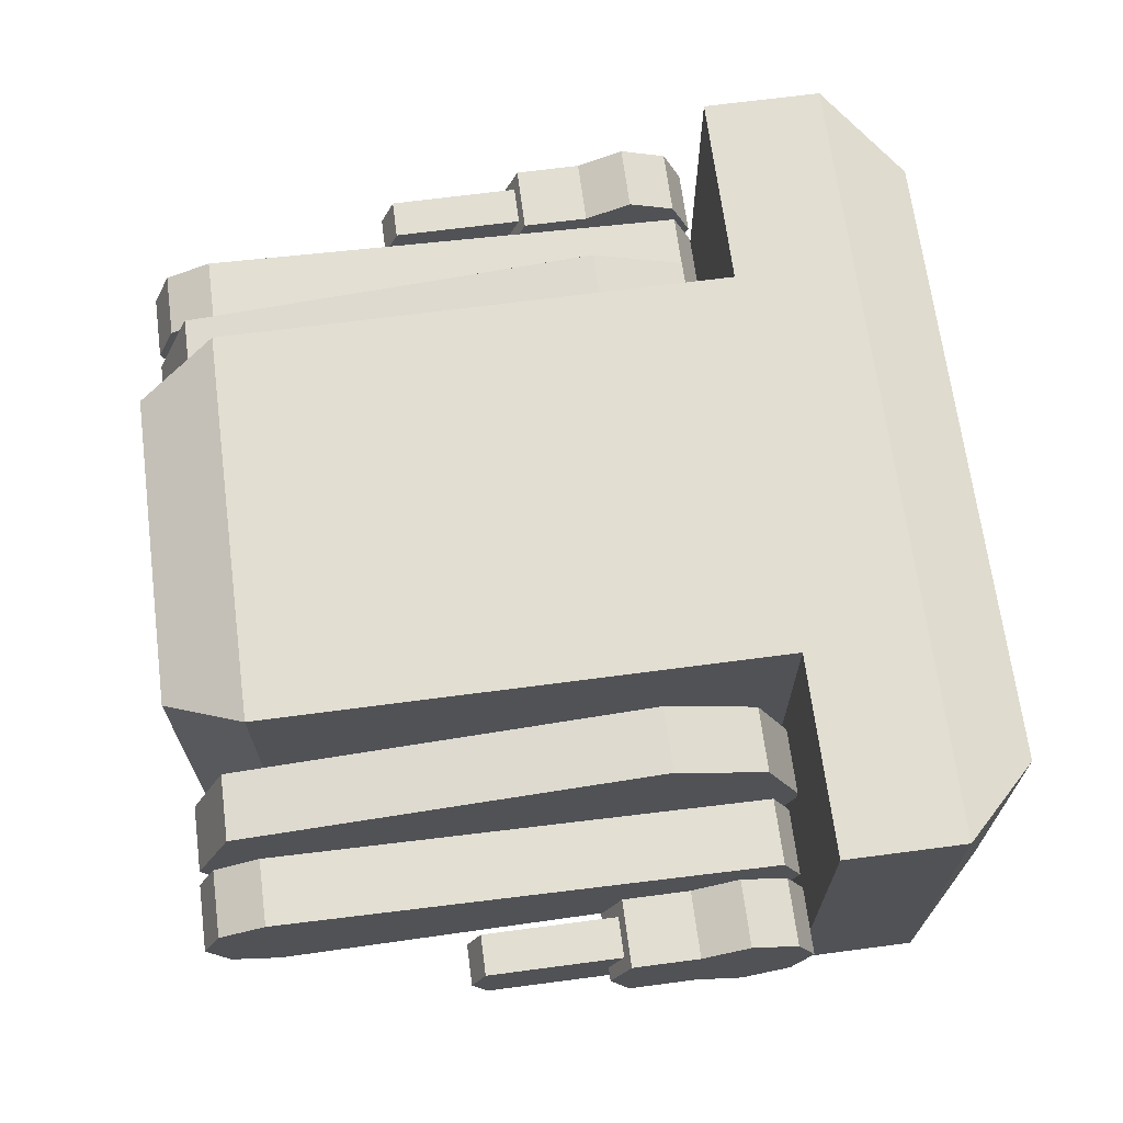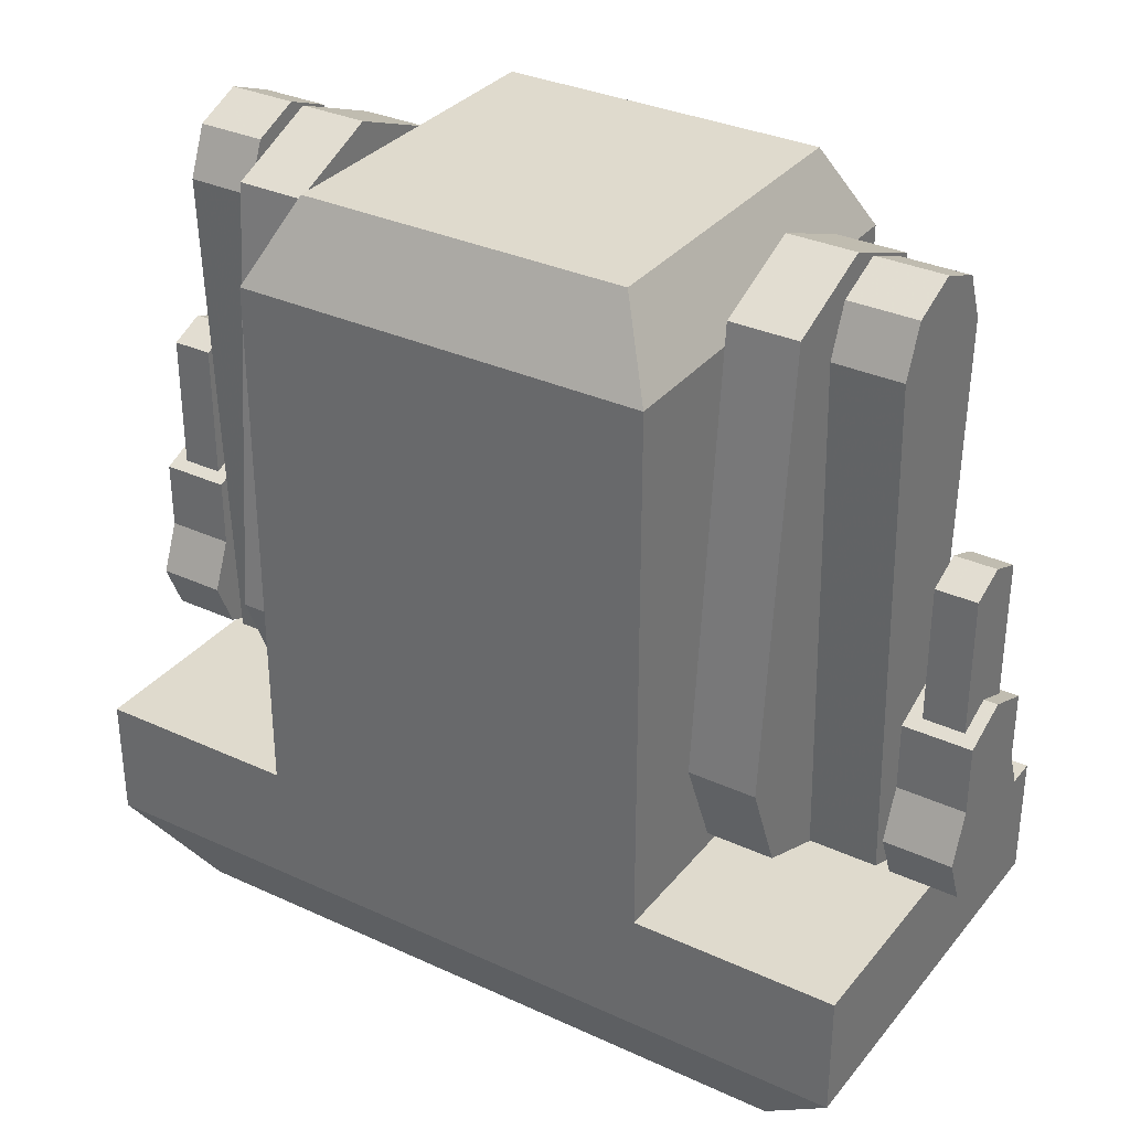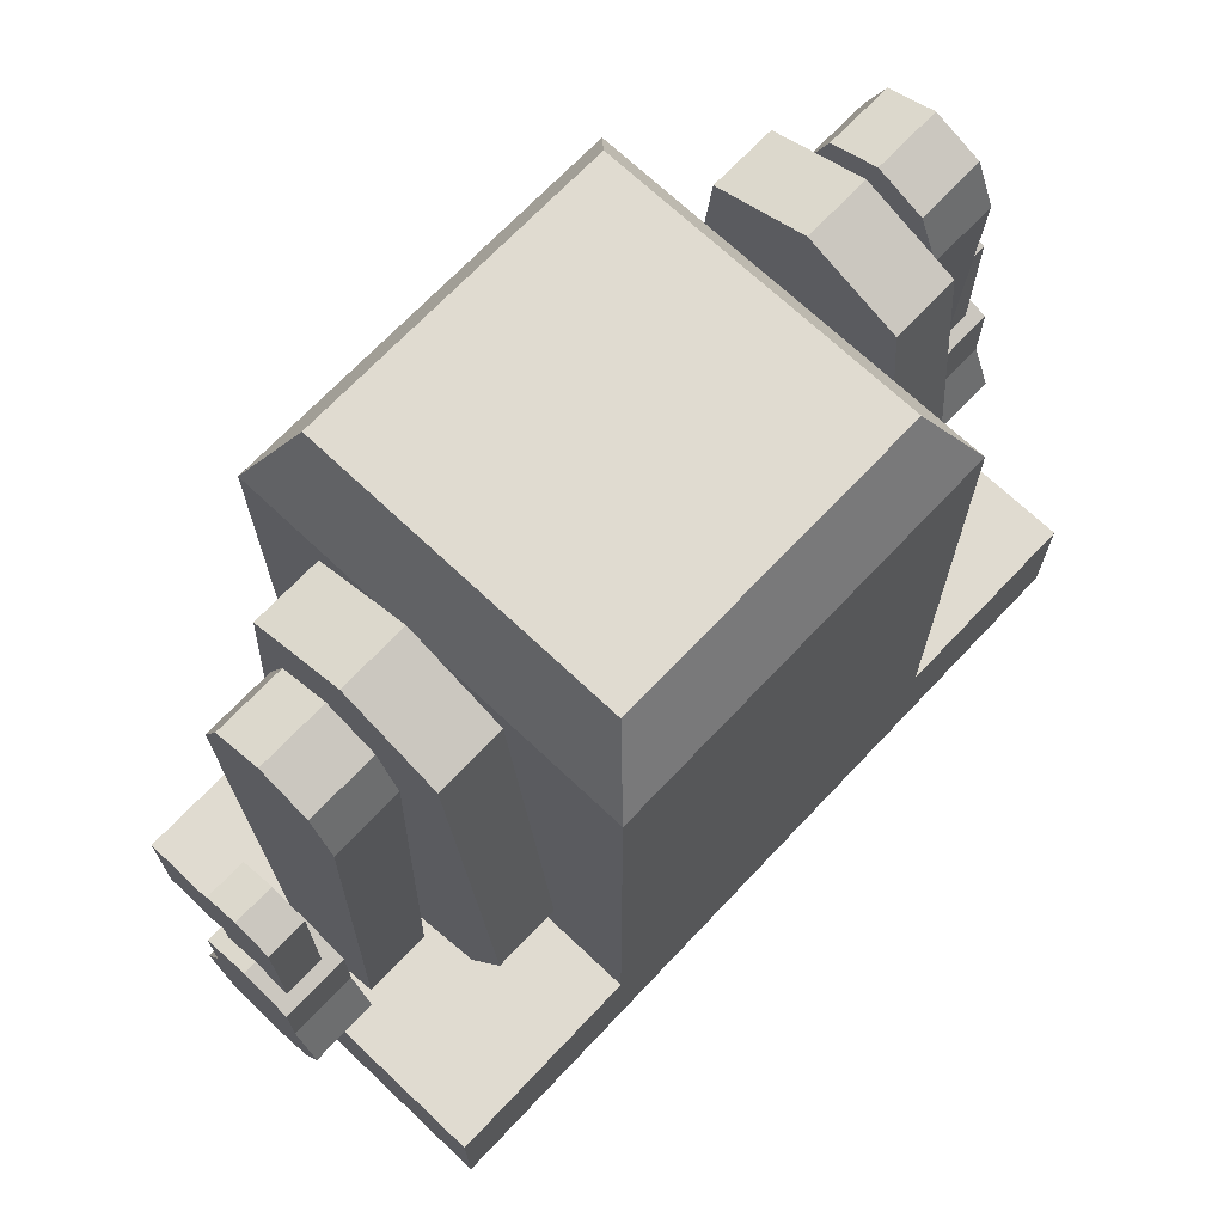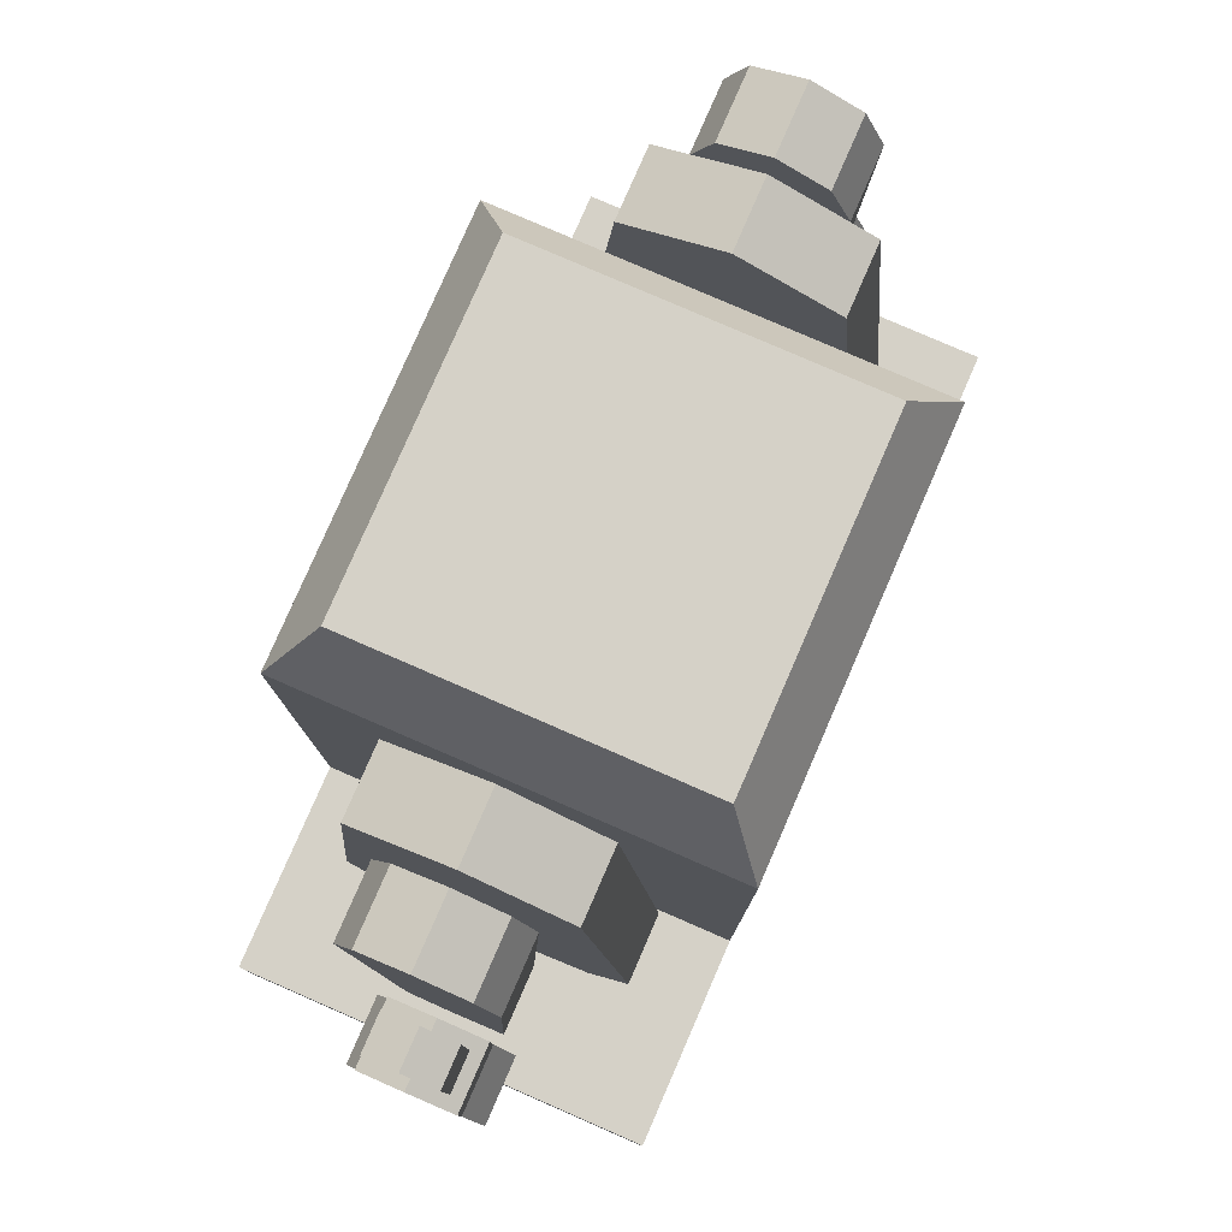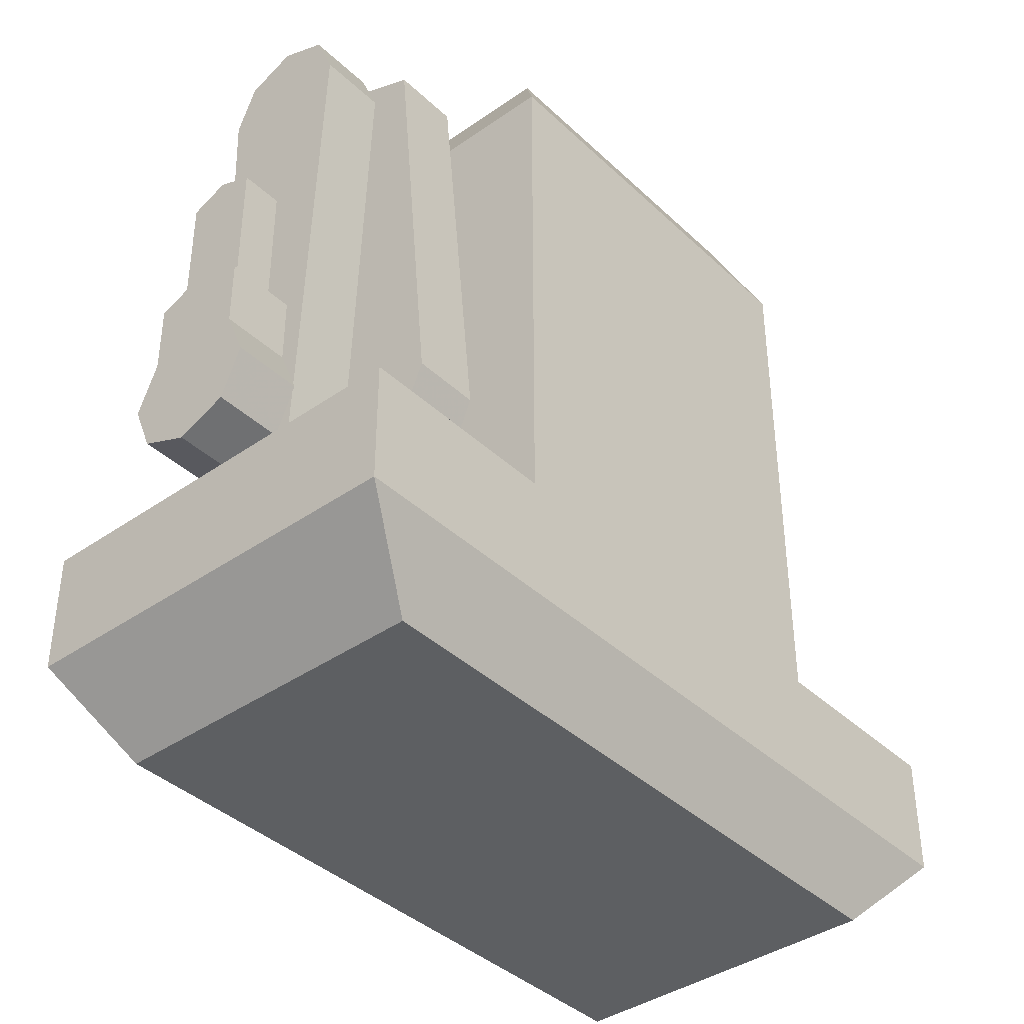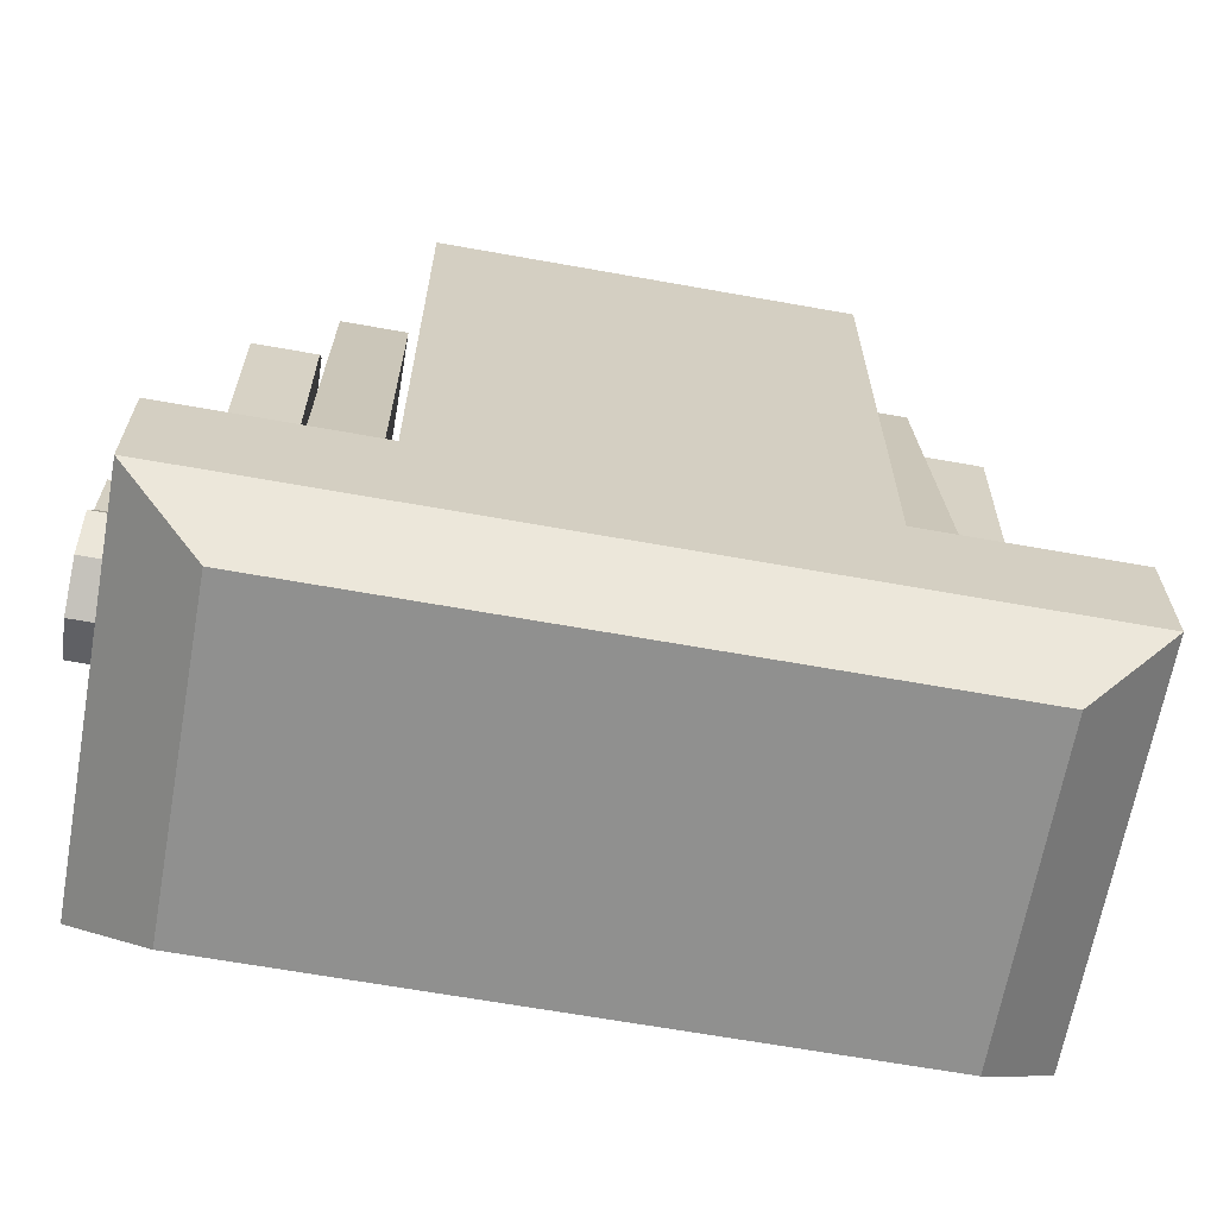
<metadata>
{"format":"obj","ext":"obj","renderer":"f3d","projection":"perspective","resolution":1024,"background":"white","views":[{"elev":68.0,"azim":-97.5,"up":"+Z"},{"elev":32.8,"azim":-147.5,"up":"+Y"},{"elev":69.9,"azim":-46.6,"up":"+Y"},{"elev":79.3,"azim":-66.5,"up":"+Y"},{"elev":-39.5,"azim":-49.1,"up":"+Y"},{"elev":-65.6,"azim":169.8,"up":"+Y"}]}
</metadata>
<code>
o pack3_Cube.030
v -0.3 -0.2376 0.3
v -0.24 -0.2976 0.03
v -0.3 -0.2376 0
v 0.3 -0.2376 0.3
v 0.15 0.2424 0.3
v 0.12 0.3024 0.27
v 0.12 0.3024 0.03
v 0.24 -0.2976 0.27
v 0.24 -0.2976 0.03
v 0.3 -0.2376 0
v -0.24 -0.2976 0.27
v -0.15 0.2424 0.3
v -0.15 0.2424 0
v -0.12 0.3024 0.27
v 0.3 -0.1476 0
v 0.16 -0.1207 0.07929
v 0.21 -0.1207 0.07929
v 0.16 -0.15 0.15
v 0.21 -0.15 0.15
v 0.16 -0.1207 0.2207
v 0.21 -0.1207 0.2207
v 0.16 -0.05 0.25
v 0.21 -0.05 0.25
v 0.16 0.2702 0.2207
v 0.21 0.2702 0.2207
v 0.16 0.2995 0.15
v 0.21 0.2995 0.15
v 0.16 0.2702 0.07929
v 0.21 0.2702 0.07929
v 0.16 -0.05 0.05
v 0.21 -0.05 0.05
v 0.22 -0.1251 0.1146
v 0.27 -0.1251 0.1146
v 0.22 -0.1398 0.15
v 0.27 -0.1398 0.15
v 0.22 -0.1251 0.1854
v 0.27 -0.1251 0.1854
v 0.22 0.25 0.2
v 0.27 0.25 0.2
v 0.22 0.2854 0.1854
v 0.27 0.2854 0.1854
v 0.22 0.3 0.15
v 0.27 0.3 0.15
v 0.22 0.2854 0.1146
v 0.27 0.2854 0.1146
v 0.22 0.25 0.1
v 0.27 0.25 0.1
v 0.28 -0.1254 0.1146
v 0.33 -0.1254 0.1146
v 0.28 -0.14 0.15
v 0.33 -0.14 0.15
v 0.28 -0.1254 0.1854
v 0.33 -0.1254 0.1854
v 0.28 -0.09 0.2
v 0.33 -0.09 0.2
v 0.28 -0.05464 0.1854
v 0.33 -0.05464 0.1854
v 0.28 -0.04 0.15
v 0.33 -0.04 0.15
v 0.28 -0.05464 0.1146
v 0.33 -0.05464 0.1146
v 0.28 -0.09 0.1
v 0.33 -0.09 0.1
v 0.28 0.01 0.15
v 0.33 0.01 0.15
v 0.29 -0.000818 0.1239
v 0.32 -0.000818 0.1239
v 0.32 -0.000818 0.1761
v 0.29 -0.000818 0.1761
v 0.29 0.01 0.15
v 0.28 -0.004645 0.1146
v 0.33 -0.004645 0.1146
v 0.32 0.01 0.15
v 0.33 -0.004645 0.1854
v 0.28 -0.004645 0.1854
v 0.29 0.11 0.15
v 0.32 0.11 0.15
v 0.29 0.09918 0.1239
v 0.32 0.09918 0.1239
v 0.32 0.09918 0.1761
v 0.29 0.09918 0.1761
v -0.12 0.3024 0.03
v -0.15 -0.1476 0.3
v 0.3 -0.1476 0.3
v 0.15 0.2424 0
v -0.15 -0.1476 0
v 0.15 -0.1476 0.3
v 0.15 -0.1476 0
v -0.3 -0.1476 0
v -0.3 -0.1476 0.3
v -0.16 -0.1207 0.07929
v -0.21 -0.1207 0.07929
v -0.16 -0.15 0.15
v -0.21 -0.15 0.15
v -0.16 -0.1207 0.2207
v -0.21 -0.1207 0.2207
v -0.16 -0.05 0.25
v -0.21 -0.05 0.25
v -0.16 0.2702 0.2207
v -0.21 0.2702 0.2207
v -0.16 0.2995 0.15
v -0.21 0.2995 0.15
v -0.16 0.2702 0.07929
v -0.21 0.2702 0.07929
v -0.16 -0.05 0.05
v -0.21 -0.05 0.05
v -0.22 -0.1251 0.1146
v -0.27 -0.1251 0.1146
v -0.22 -0.1398 0.15
v -0.27 -0.1398 0.15
v -0.22 -0.1251 0.1854
v -0.27 -0.1251 0.1854
v -0.22 0.25 0.2
v -0.27 0.25 0.2
v -0.22 0.2854 0.1854
v -0.27 0.2854 0.1854
v -0.22 0.3 0.15
v -0.27 0.3 0.15
v -0.22 0.2854 0.1146
v -0.27 0.2854 0.1146
v -0.22 0.25 0.1
v -0.27 0.25 0.1
v -0.28 -0.1254 0.1146
v -0.33 -0.1254 0.1146
v -0.28 -0.14 0.15
v -0.33 -0.14 0.15
v -0.28 -0.1254 0.1854
v -0.33 -0.1254 0.1854
v -0.28 -0.09 0.2
v -0.33 -0.09 0.2
v -0.28 -0.05464 0.1854
v -0.33 -0.05464 0.1854
v -0.28 -0.04 0.15
v -0.33 -0.04 0.15
v -0.28 -0.05464 0.1146
v -0.33 -0.05464 0.1146
v -0.28 -0.09 0.1
v -0.33 -0.09 0.1
v -0.28 0.01 0.15
v -0.33 0.01 0.15
v -0.29 -0.000818 0.1239
v -0.32 -0.000818 0.1239
v -0.32 -0.000818 0.1761
v -0.29 -0.000818 0.1761
v -0.29 0.01 0.15
v -0.28 -0.004645 0.1146
v -0.33 -0.004645 0.1146
v -0.32 0.01 0.15
v -0.33 -0.004645 0.1854
v -0.28 -0.004645 0.1854
v -0.29 0.11 0.15
v -0.32 0.11 0.15
v -0.29 0.09918 0.1239
v -0.32 0.09918 0.1239
v -0.32 0.09918 0.1761
v -0.29 0.09918 0.1761
f 11 1 3 2
f 2 3 10 9
f 9 10 4 8
f 8 4 1 11
f 2 9 8 11
f 85 13 82 7
f 83 87 5 12
f 88 86 13 85
f 87 88 85 5
f 7 82 14 6
f 5 85 7 6
f 13 12 14 82
f 12 5 6 14
f 84 15 88 87
f 10 3 89 86 88 15
f 1 4 84 87 83 90
f 3 1 90 89
f 4 10 15 84
f 83 12 13 86
f 16 18 20 22 24 26 28 30
f 23 21 19 17 31 29 27 25
f 27 26 24 25
f 17 16 30 31
f 19 18 16 17
f 23 22 20 21
f 29 28 26 27
f 25 24 22 23
f 31 30 28 29
f 21 20 18 19
f 32 34 36 38 40 42 44 46
f 39 37 35 33 47 45 43 41
f 43 42 40 41
f 33 32 46 47
f 35 34 32 33
f 39 38 36 37
f 45 44 42 43
f 41 40 38 39
f 47 46 44 45
f 37 36 34 35
f 48 50 52 54 56 58 60 62
f 55 53 51 49 63 61 59 57
f 58 56 75 64
f 49 48 62 63
f 51 50 48 49
f 55 54 52 53
f 56 57 74 75
f 57 56 54 55
f 63 62 60 61
f 53 52 50 51
f 68 73 77 80
f 67 66 78 79
f 59 61 72 65
f 61 60 71 72
f 57 59 65 74
f 60 58 64 71
f 70 66 71 64
f 67 73 65 72
f 73 68 74 65
f 68 69 75 74
f 66 67 72 71
f 69 70 64 75
f 77 76 81 80
f 79 78 76 77
f 66 70 76 78
f 70 69 81 76
f 69 68 80 81
f 73 67 79 77
f 90 83 86 89
f 91 105 103 101 99 97 95 93
f 98 100 102 104 106 92 94 96
f 102 100 99 101
f 92 106 105 91
f 94 92 91 93
f 98 96 95 97
f 104 102 101 103
f 100 98 97 99
f 106 104 103 105
f 96 94 93 95
f 107 121 119 117 115 113 111 109
f 114 116 118 120 122 108 110 112
f 118 116 115 117
f 108 122 121 107
f 110 108 107 109
f 114 112 111 113
f 120 118 117 119
f 116 114 113 115
f 122 120 119 121
f 112 110 109 111
f 123 137 135 133 131 129 127 125
f 130 132 134 136 138 124 126 128
f 133 139 150 131
f 124 138 137 123
f 126 124 123 125
f 130 128 127 129
f 131 150 149 132
f 132 130 129 131
f 138 136 135 137
f 128 126 125 127
f 143 155 152 148
f 142 154 153 141
f 134 140 147 136
f 136 147 146 135
f 132 149 140 134
f 135 146 139 133
f 145 139 146 141
f 142 147 140 148
f 148 140 149 143
f 143 149 150 144
f 141 146 147 142
f 144 150 139 145
f 152 155 156 151
f 154 152 151 153
f 141 153 151 145
f 145 151 156 144
f 144 156 155 143
f 148 152 154 142

</code>
